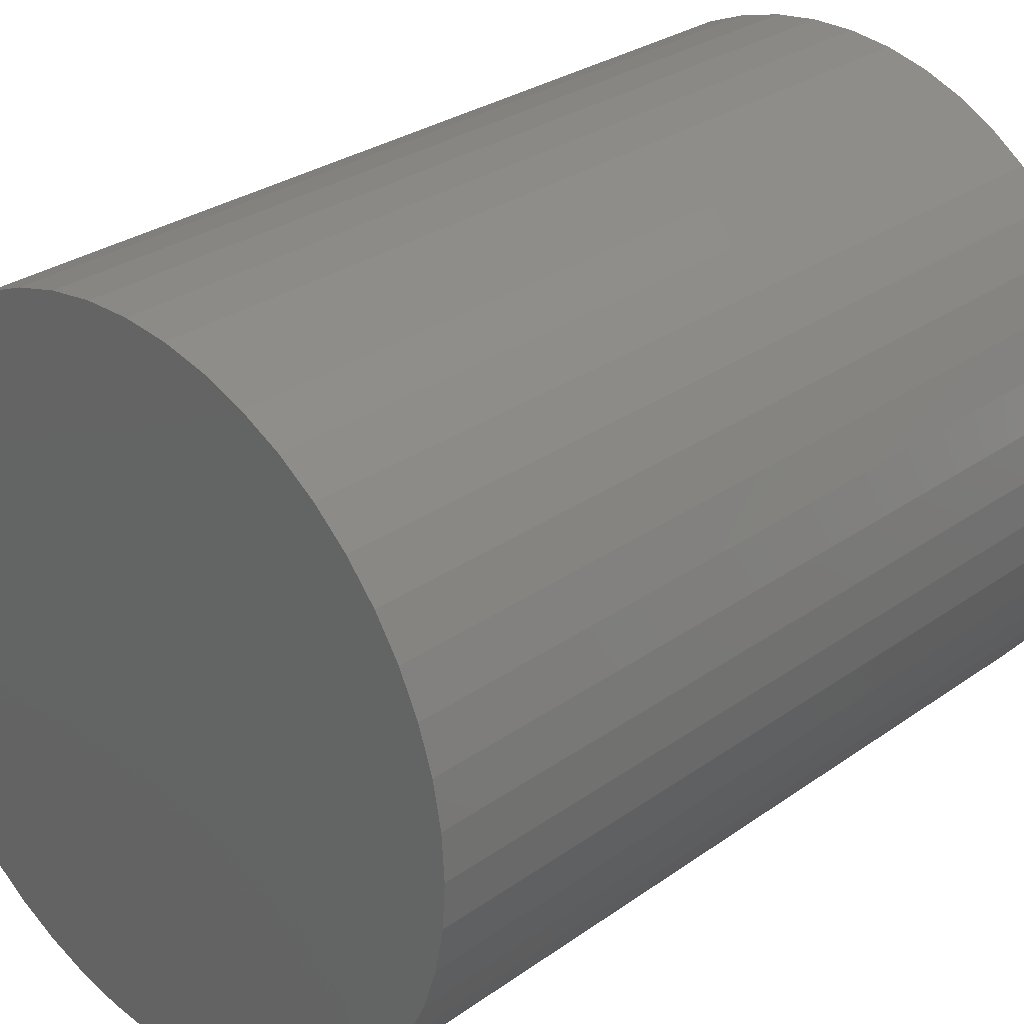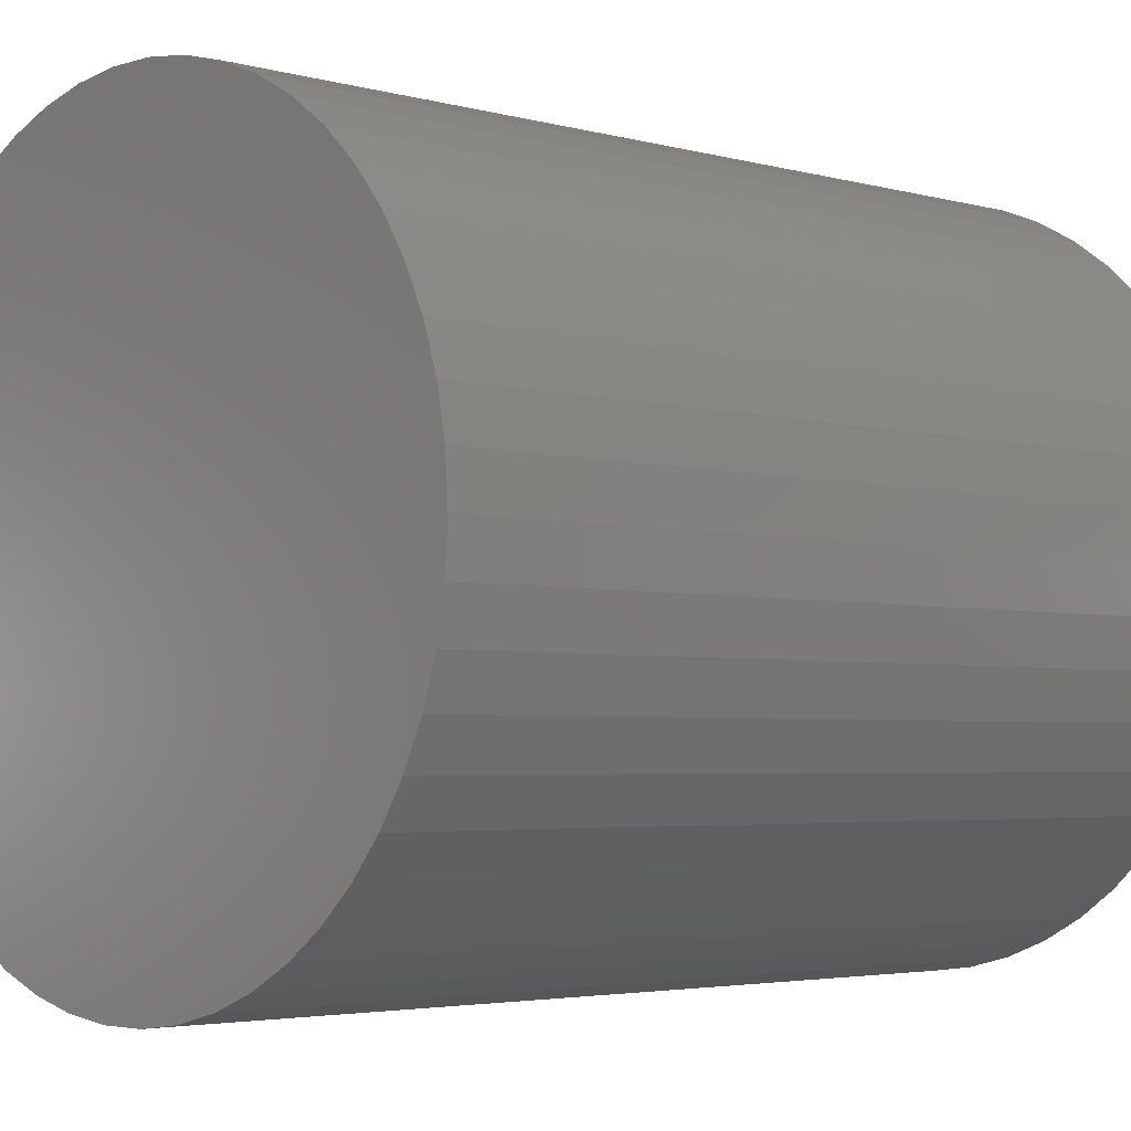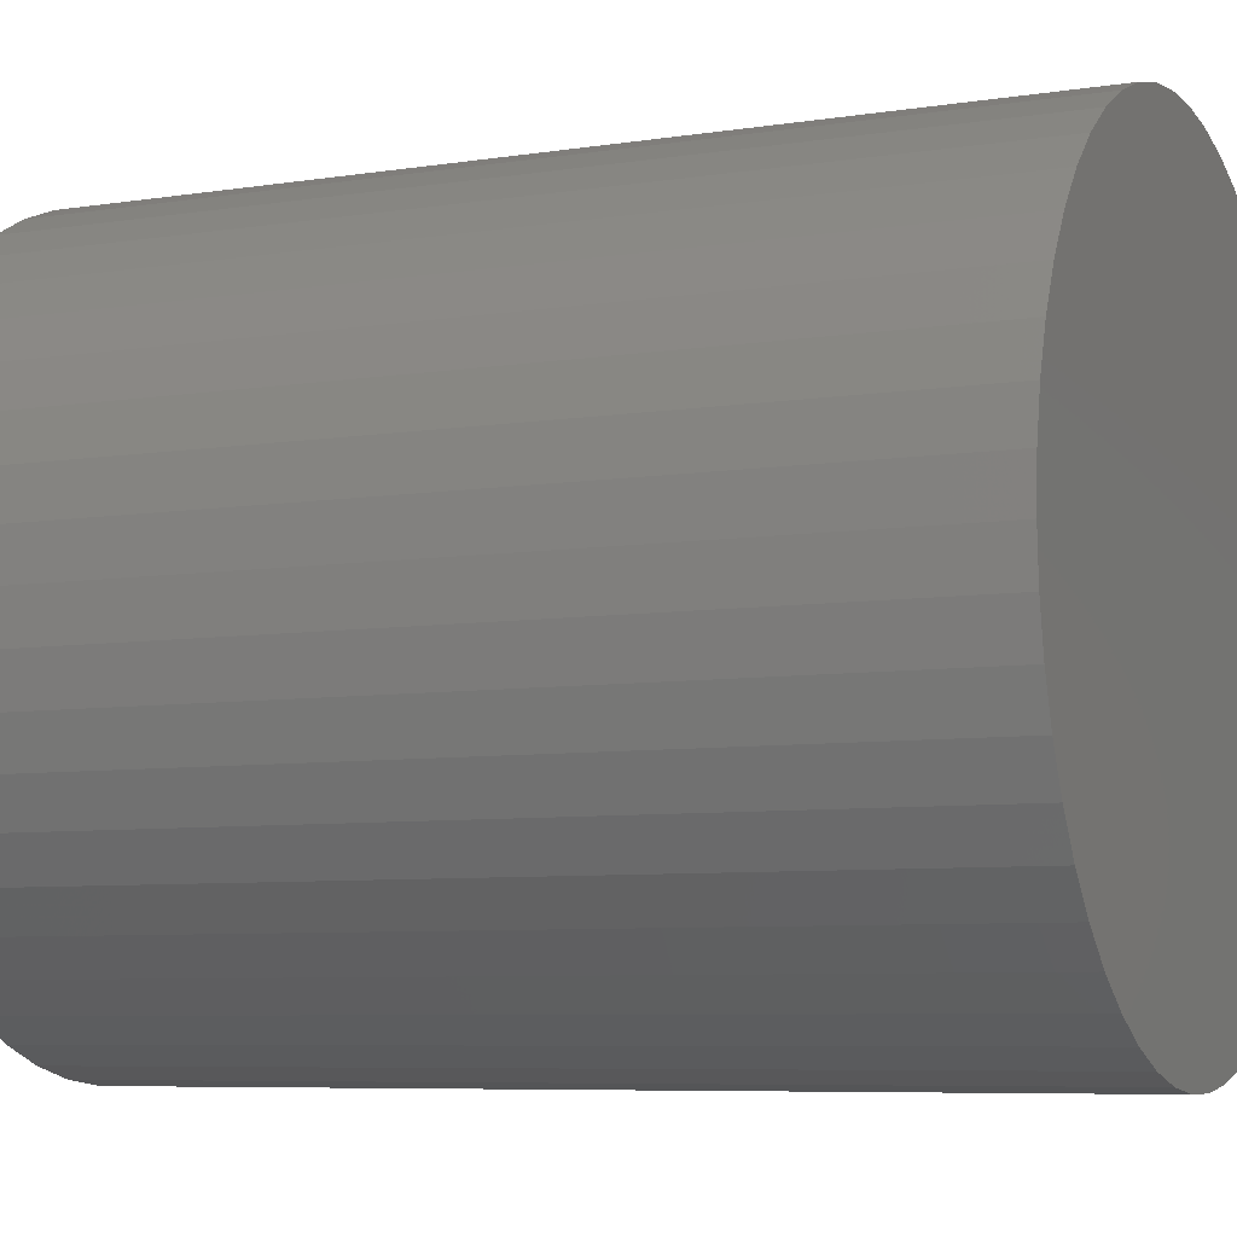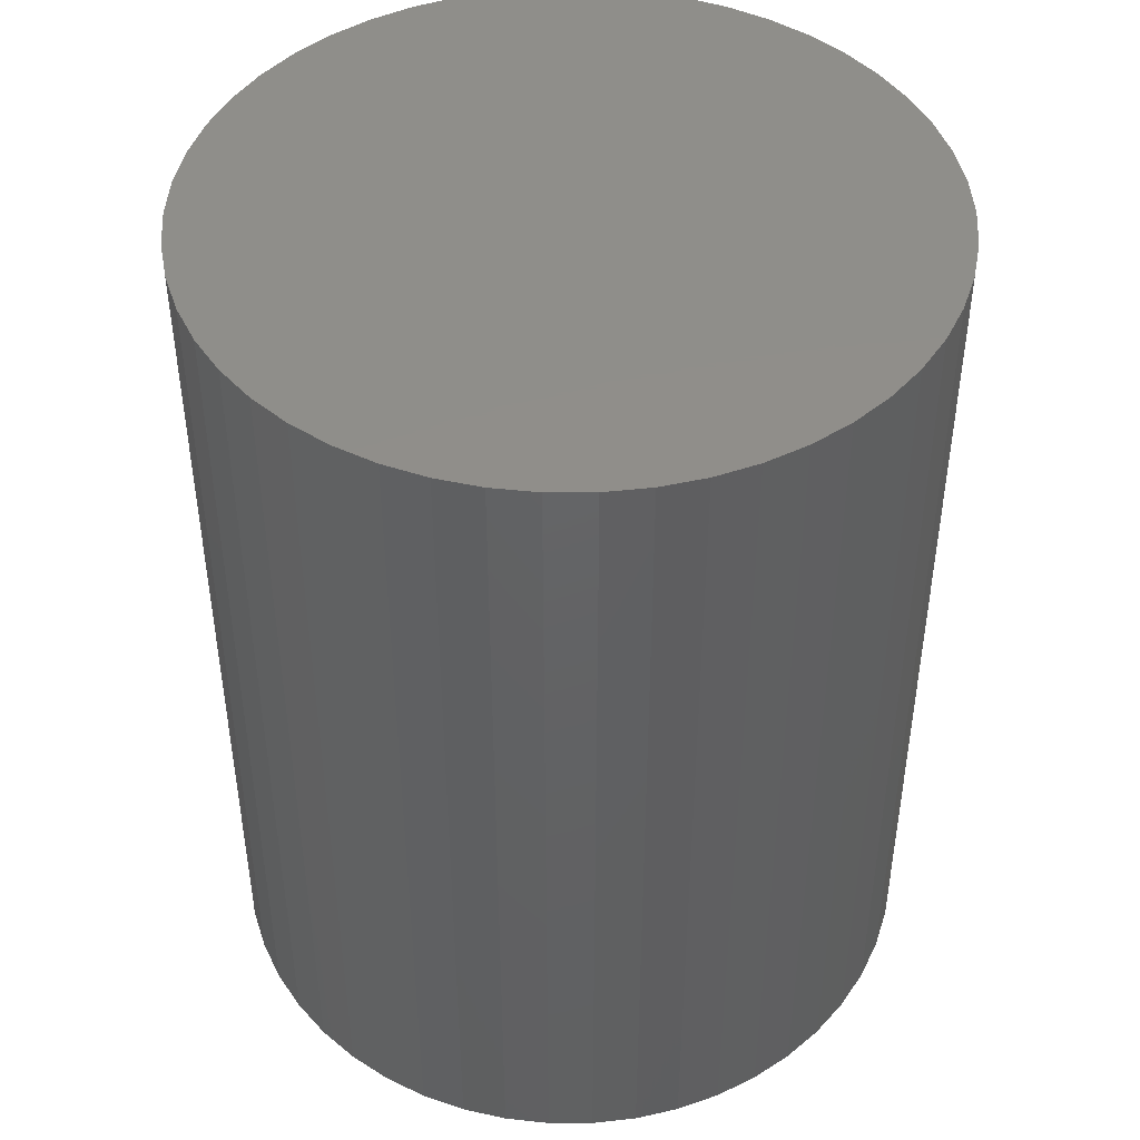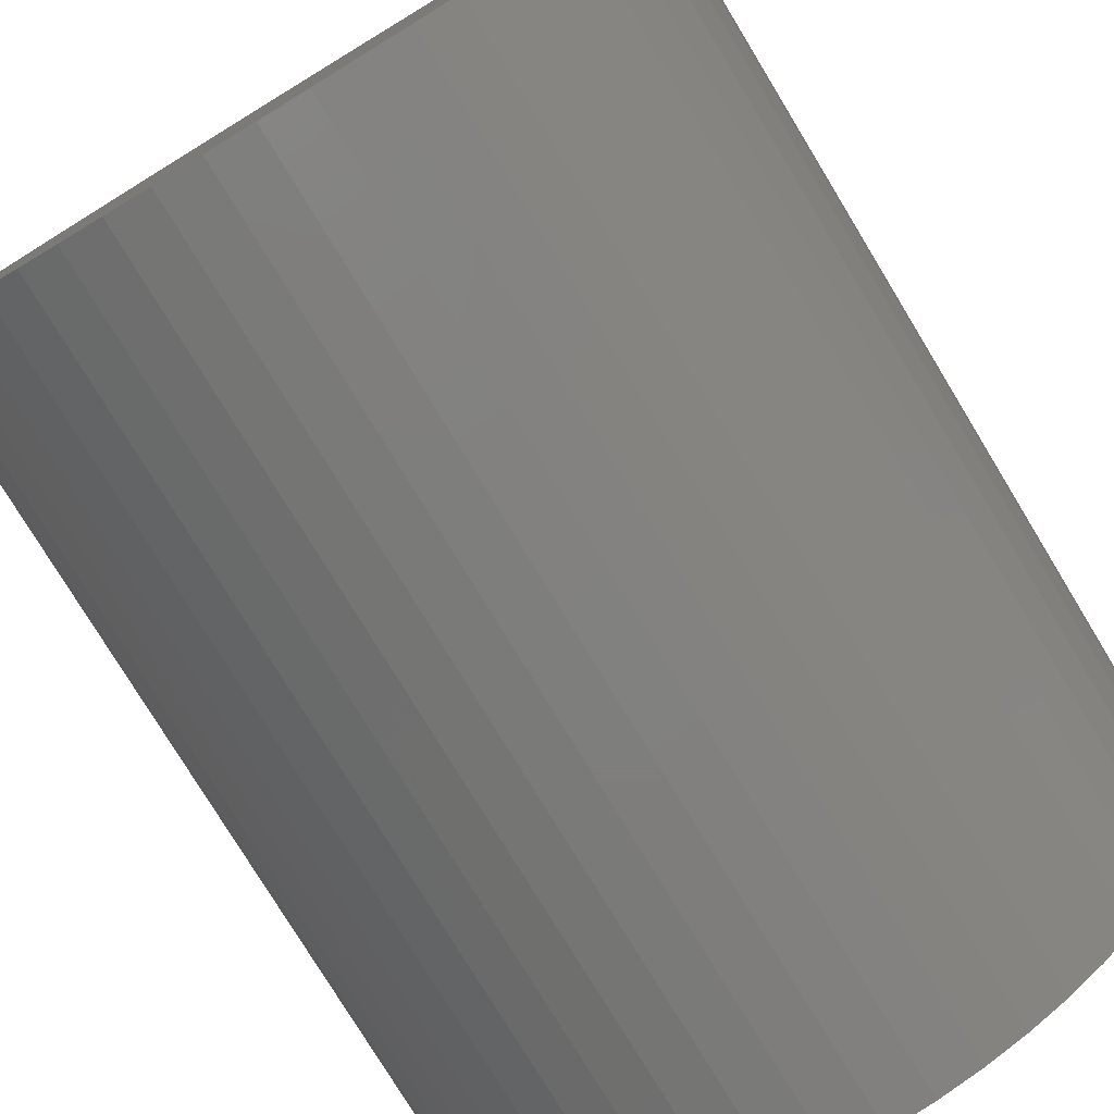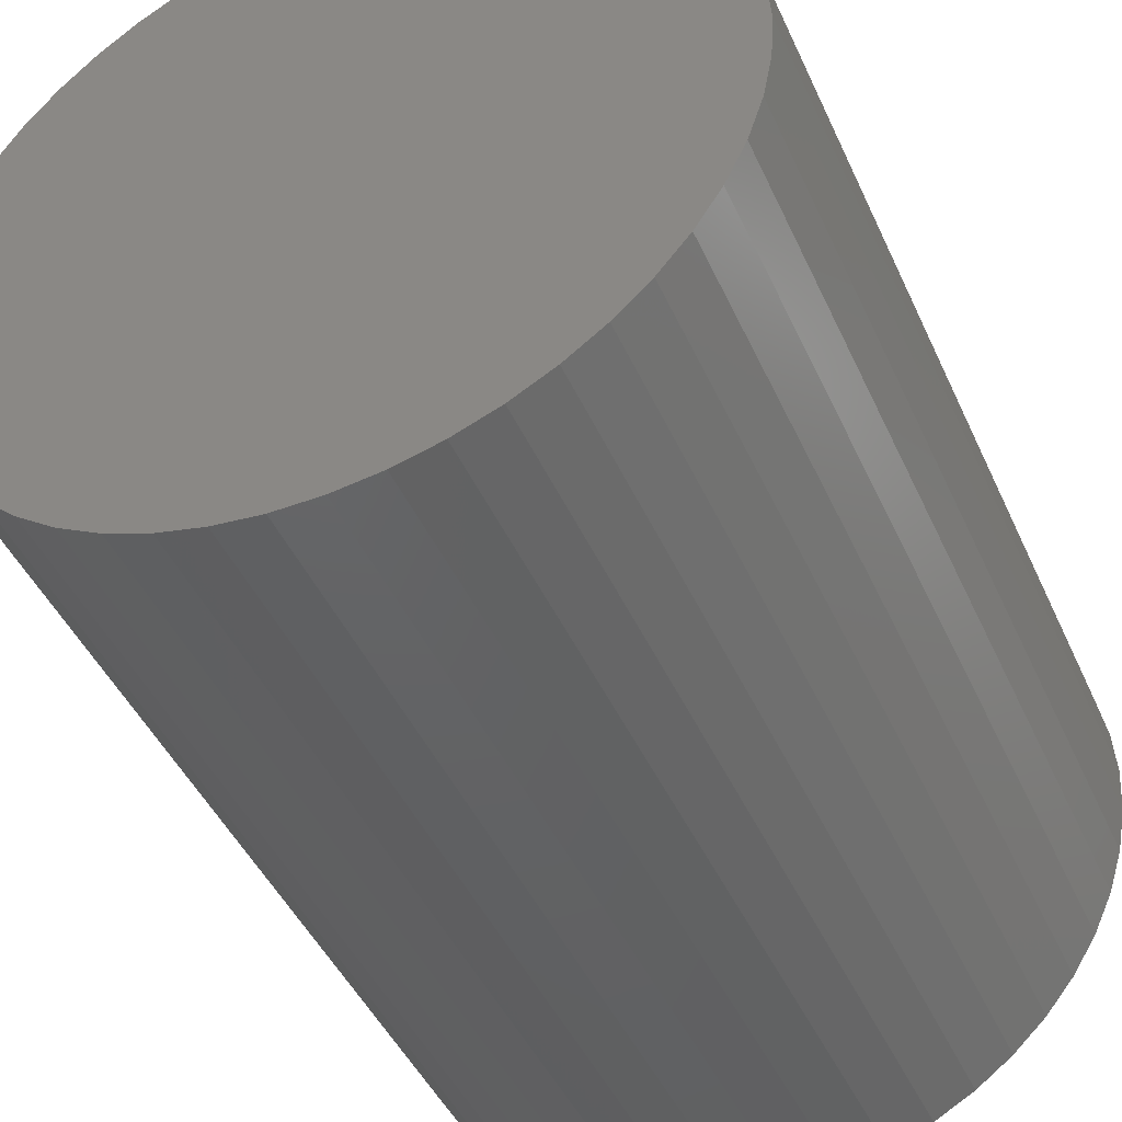
<metadata>
{"format":"stl","ext":"stl","renderer":"f3d","projection":"perspective","resolution":1024,"background":"white","views":[{"elev":29.1,"azim":-136.3,"up":"+Y"},{"elev":-3.5,"azim":-133.6,"up":"+Y"},{"elev":-6.9,"azim":114.6,"up":"+Y"},{"elev":45.3,"azim":115.1,"up":"+Z"},{"elev":-77.7,"azim":31.3,"up":"+Y"},{"elev":-45.0,"azim":23.3,"up":"+Y"}]}
</metadata>
<code>
# stl→obj: 100 verts, 196 faces
v 0.2 5.551e-17 -0.25
v 0.2 -5.551e-17 0.25
v 0.1984 -0.02507 -0.25
v 0.1984 -0.02507 0.25
v 0.1937 -0.04974 -0.25
v 0.1937 -0.04974 0.25
v 0.186 -0.07362 -0.25
v 0.186 -0.07362 0.25
v 0.1753 -0.09635 -0.25
v 0.1753 -0.09635 0.25
v 0.1618 -0.1176 -0.25
v 0.1618 -0.1176 0.25
v 0.1458 -0.1369 -0.25
v 0.1458 -0.1369 0.25
v 0.1275 -0.1541 -0.25
v 0.1275 -0.1541 0.25
v 0.1072 -0.1689 -0.25
v 0.1072 -0.1689 0.25
v 0.08516 -0.181 -0.25
v 0.08516 -0.181 0.25
v 0.0618 -0.1902 -0.25
v 0.0618 -0.1902 0.25
v 0.03748 -0.1965 -0.25
v 0.03748 -0.1965 0.25
v 0.01256 -0.1996 -0.25
v 0.01256 -0.1996 0.25
v -0.01256 -0.1996 -0.25
v -0.01256 -0.1996 0.25
v -0.03748 -0.1965 -0.25
v -0.03748 -0.1965 0.25
v -0.0618 -0.1902 -0.25
v -0.0618 -0.1902 0.25
v -0.08516 -0.181 -0.25
v -0.08516 -0.181 0.25
v -0.1072 -0.1689 -0.25
v -0.1072 -0.1689 0.25
v -0.1275 -0.1541 -0.25
v -0.1275 -0.1541 0.25
v -0.1458 -0.1369 -0.25
v -0.1458 -0.1369 0.25
v -0.1618 -0.1176 -0.25
v -0.1618 -0.1176 0.25
v -0.1753 -0.09635 -0.25
v -0.1753 -0.09635 0.25
v -0.186 -0.07362 -0.25
v -0.186 -0.07362 0.25
v -0.1937 -0.04974 -0.25
v -0.1937 -0.04974 0.25
v -0.1984 -0.02507 -0.25
v -0.1984 -0.02507 0.25
v -0.2 1.198e-16 -0.25
v -0.2 8.814e-18 0.25
v -0.1984 0.02507 0.25
v -0.1984 0.02507 -0.25
v -0.1937 0.04974 -0.25
v -0.1937 0.04974 0.25
v -0.186 0.07362 -0.25
v -0.186 0.07362 0.25
v -0.1753 0.09635 -0.25
v -0.1753 0.09635 0.25
v -0.1618 0.1176 -0.25
v -0.1618 0.1176 0.25
v -0.1458 0.1369 -0.25
v -0.1458 0.1369 0.25
v -0.1275 0.1541 -0.25
v -0.1275 0.1541 0.25
v -0.1072 0.1689 -0.25
v -0.1072 0.1689 0.25
v -0.08516 0.181 -0.25
v -0.08516 0.181 0.25
v -0.0618 0.1902 -0.25
v -0.0618 0.1902 0.25
v -0.03748 0.1965 -0.25
v -0.03748 0.1965 0.25
v -0.01256 0.1996 -0.25
v -0.01256 0.1996 0.25
v 0.01256 0.1996 -0.25
v 0.01256 0.1996 0.25
v 0.03748 0.1965 -0.25
v 0.03748 0.1965 0.25
v 0.0618 0.1902 -0.25
v 0.0618 0.1902 0.25
v 0.08516 0.181 -0.25
v 0.08516 0.181 0.25
v 0.1072 0.1689 -0.25
v 0.1072 0.1689 0.25
v 0.1275 0.1541 -0.25
v 0.1275 0.1541 0.25
v 0.1458 0.1369 -0.25
v 0.1458 0.1369 0.25
v 0.1618 0.1176 -0.25
v 0.1618 0.1176 0.25
v 0.1753 0.09635 -0.25
v 0.1753 0.09635 0.25
v 0.186 0.07362 -0.25
v 0.186 0.07362 0.25
v 0.1937 0.04974 -0.25
v 0.1937 0.04974 0.25
v 0.1984 0.02507 -0.25
v 0.1984 0.02507 0.25
f 1 2 3
f 4 3 2
f 3 4 5
f 6 5 4
f 5 6 7
f 8 7 6
f 7 8 9
f 10 9 8
f 9 10 11
f 12 11 10
f 11 12 13
f 13 12 14
f 13 14 15
f 16 15 14
f 15 16 17
f 18 17 16
f 17 18 19
f 20 19 18
f 19 20 21
f 22 21 20
f 21 22 23
f 24 23 22
f 23 24 25
f 26 25 24
f 25 26 27
f 28 27 26
f 27 28 29
f 30 29 28
f 29 30 31
f 32 31 30
f 31 32 33
f 34 33 32
f 33 34 35
f 36 35 34
f 35 36 37
f 38 37 36
f 37 38 39
f 40 39 38
f 39 40 41
f 41 40 42
f 41 42 43
f 44 43 42
f 43 44 45
f 46 45 44
f 45 46 47
f 48 47 46
f 47 48 49
f 50 49 48
f 49 50 51
f 51 50 52
f 52 53 51
f 54 51 53
f 54 53 55
f 56 55 53
f 55 56 57
f 58 57 56
f 57 58 59
f 60 59 58
f 59 60 61
f 62 61 60
f 61 62 63
f 63 62 64
f 63 64 65
f 66 65 64
f 65 66 67
f 68 67 66
f 67 68 69
f 70 69 68
f 69 70 71
f 72 71 70
f 71 72 73
f 74 73 72
f 73 74 75
f 76 75 74
f 75 76 77
f 78 77 76
f 77 78 79
f 80 79 78
f 79 80 81
f 82 81 80
f 81 82 83
f 84 83 82
f 83 84 85
f 86 85 84
f 85 86 87
f 88 87 86
f 87 88 89
f 90 89 88
f 89 90 91
f 91 90 92
f 91 92 93
f 94 93 92
f 93 94 95
f 96 95 94
f 95 96 97
f 98 97 96
f 97 98 99
f 100 99 98
f 100 2 99
f 1 99 2
f 1 3 99
f 99 3 97
f 3 5 97
f 97 5 95
f 95 5 93
f 93 5 91
f 91 5 89
f 89 5 87
f 87 5 85
f 85 5 83
f 83 5 81
f 81 5 79
f 79 5 77
f 77 5 75
f 75 5 73
f 73 5 71
f 71 5 69
f 5 7 69
f 7 9 69
f 9 11 69
f 11 13 69
f 13 15 69
f 15 17 69
f 17 19 69
f 19 21 69
f 21 23 69
f 23 25 69
f 25 27 69
f 27 29 69
f 29 31 69
f 31 33 69
f 69 33 67
f 67 33 65
f 33 35 65
f 35 37 65
f 65 37 63
f 63 37 61
f 61 37 59
f 59 37 57
f 37 39 57
f 39 41 57
f 41 43 57
f 43 45 57
f 57 45 55
f 55 45 54
f 54 45 51
f 45 47 51
f 49 51 47
f 52 50 53
f 53 50 56
f 50 48 56
f 56 48 58
f 58 48 60
f 60 48 62
f 62 48 64
f 64 48 66
f 66 48 68
f 68 48 70
f 70 48 72
f 72 48 74
f 74 48 76
f 76 48 78
f 78 48 80
f 80 48 82
f 82 48 84
f 48 46 84
f 46 44 84
f 44 42 84
f 42 40 84
f 40 38 84
f 38 36 84
f 36 34 84
f 34 32 84
f 32 30 84
f 30 28 84
f 28 26 84
f 26 24 84
f 24 22 84
f 22 20 84
f 84 20 86
f 86 20 88
f 20 18 88
f 18 16 88
f 88 16 90
f 90 16 92
f 92 16 94
f 94 16 96
f 16 14 96
f 14 12 96
f 12 10 96
f 10 8 96
f 96 8 98
f 98 8 100
f 100 8 2
f 8 6 2
f 4 2 6

</code>
